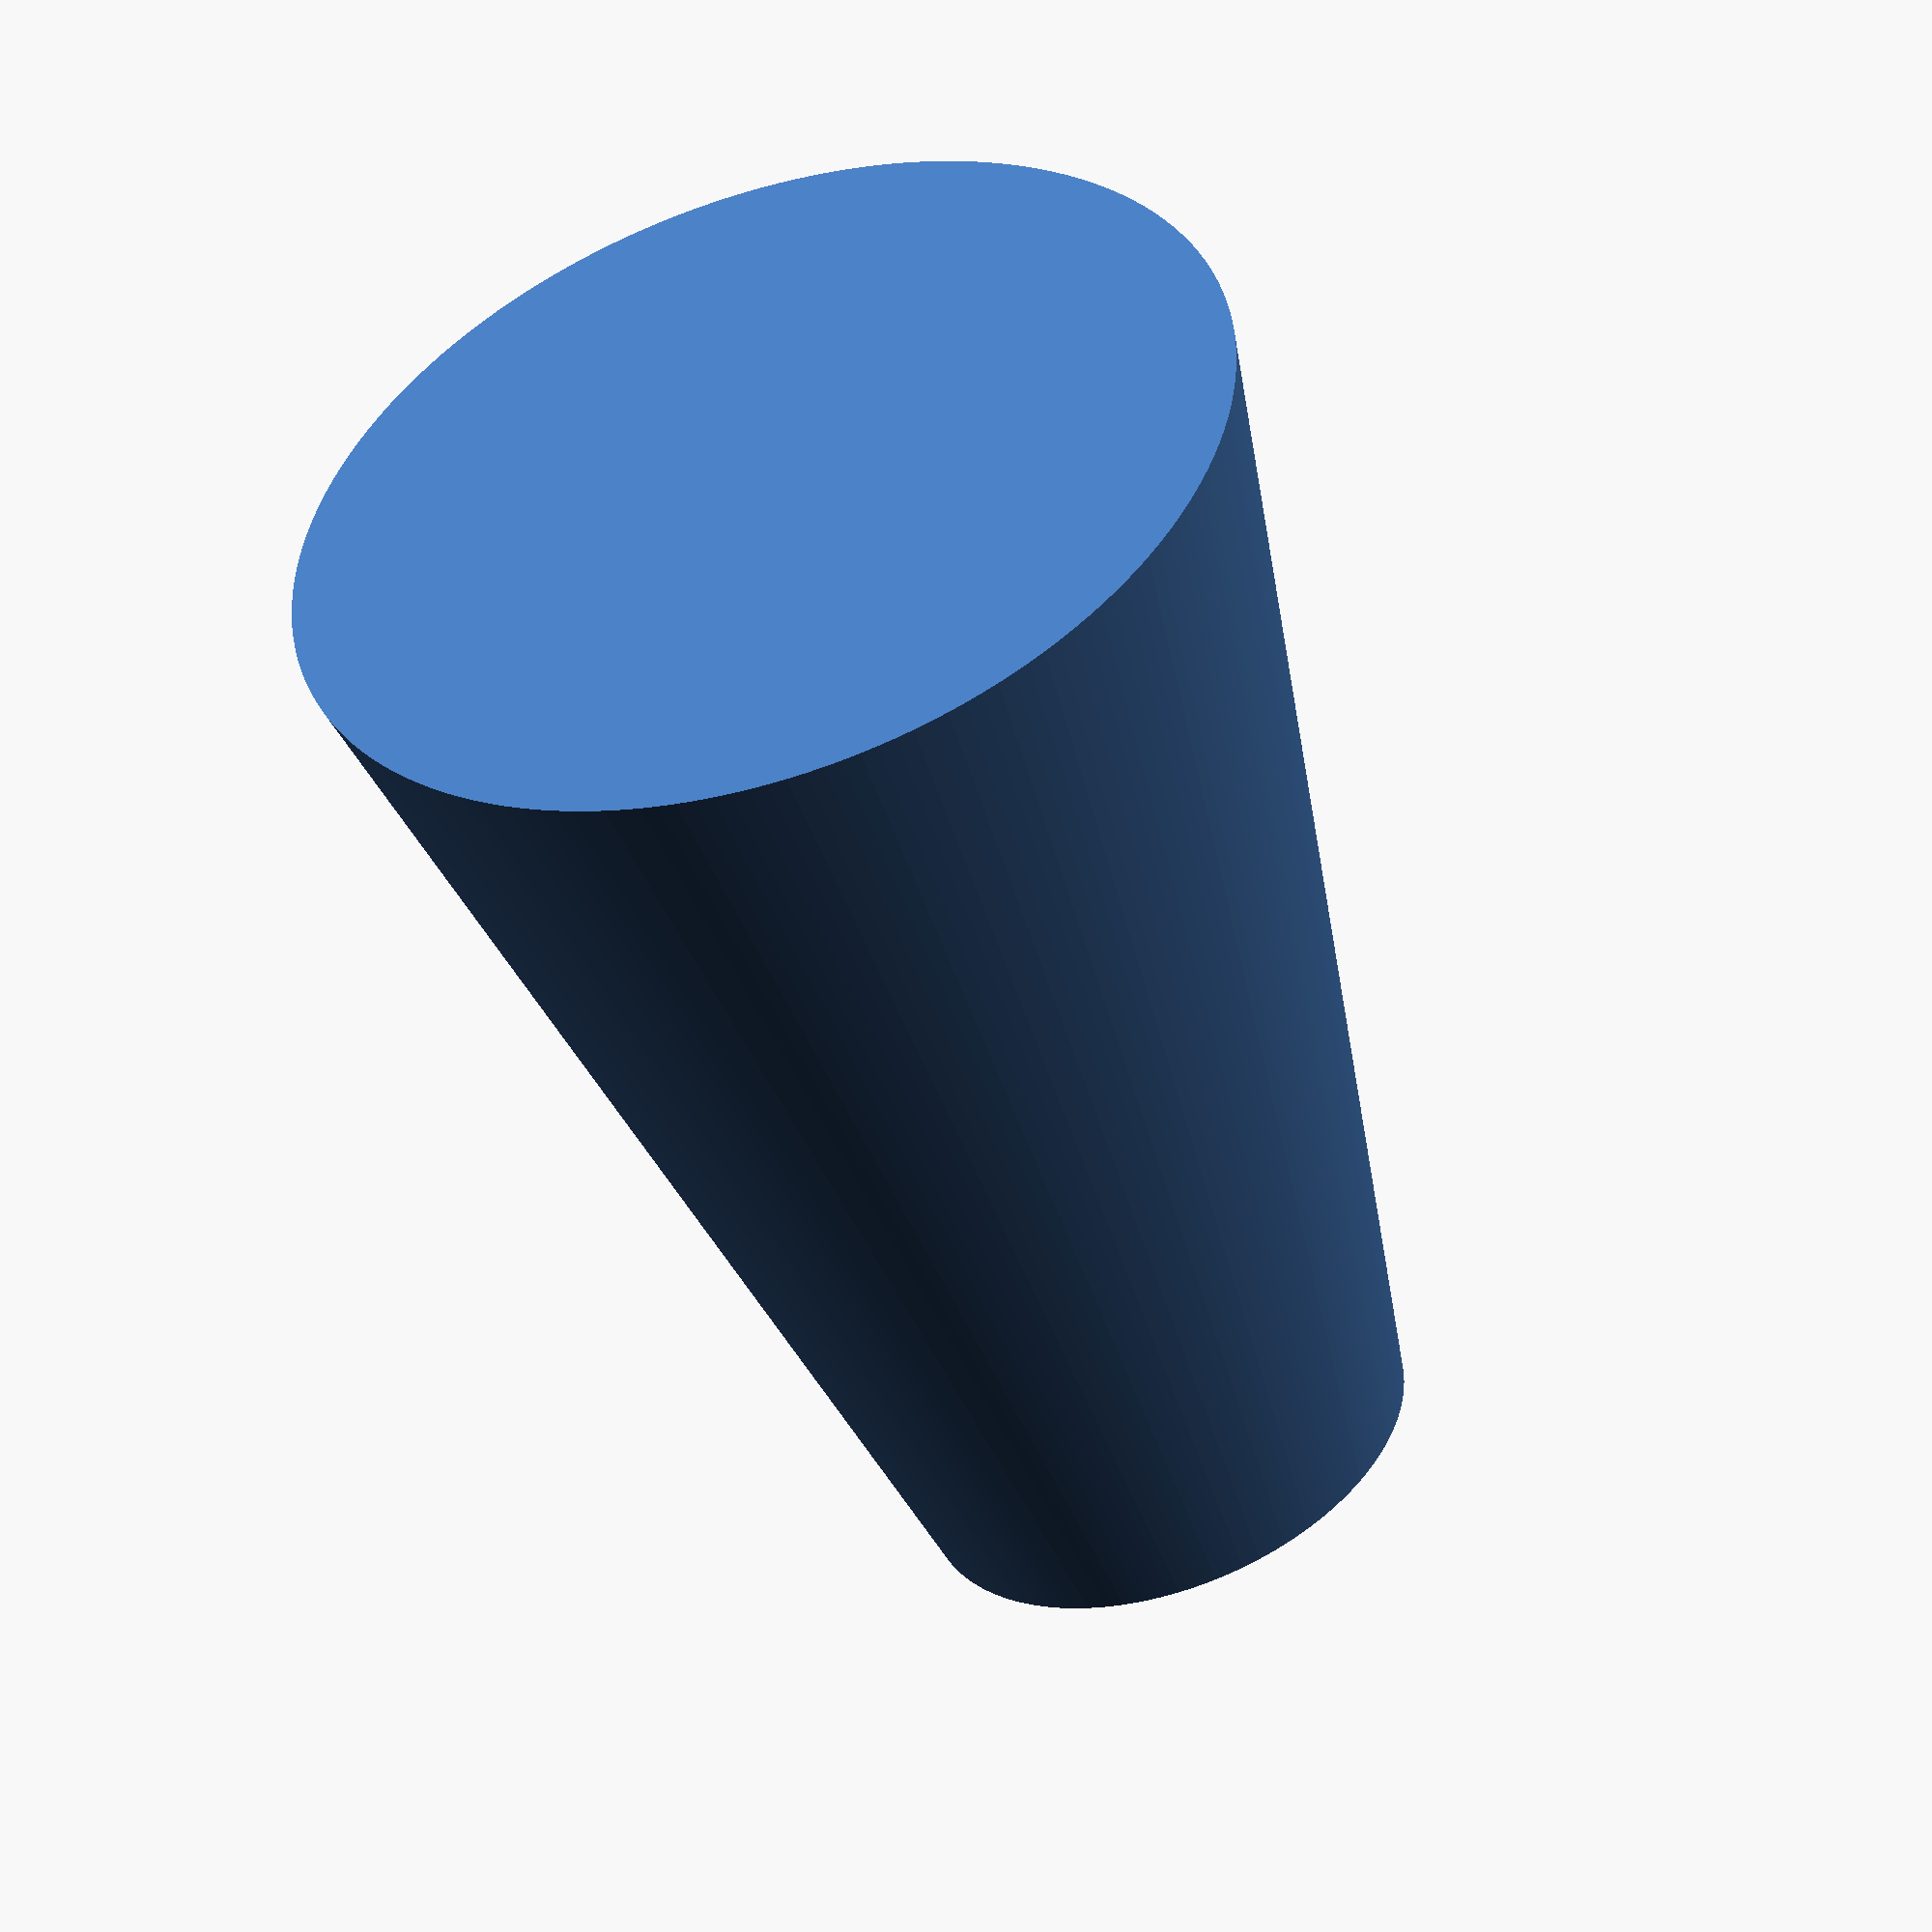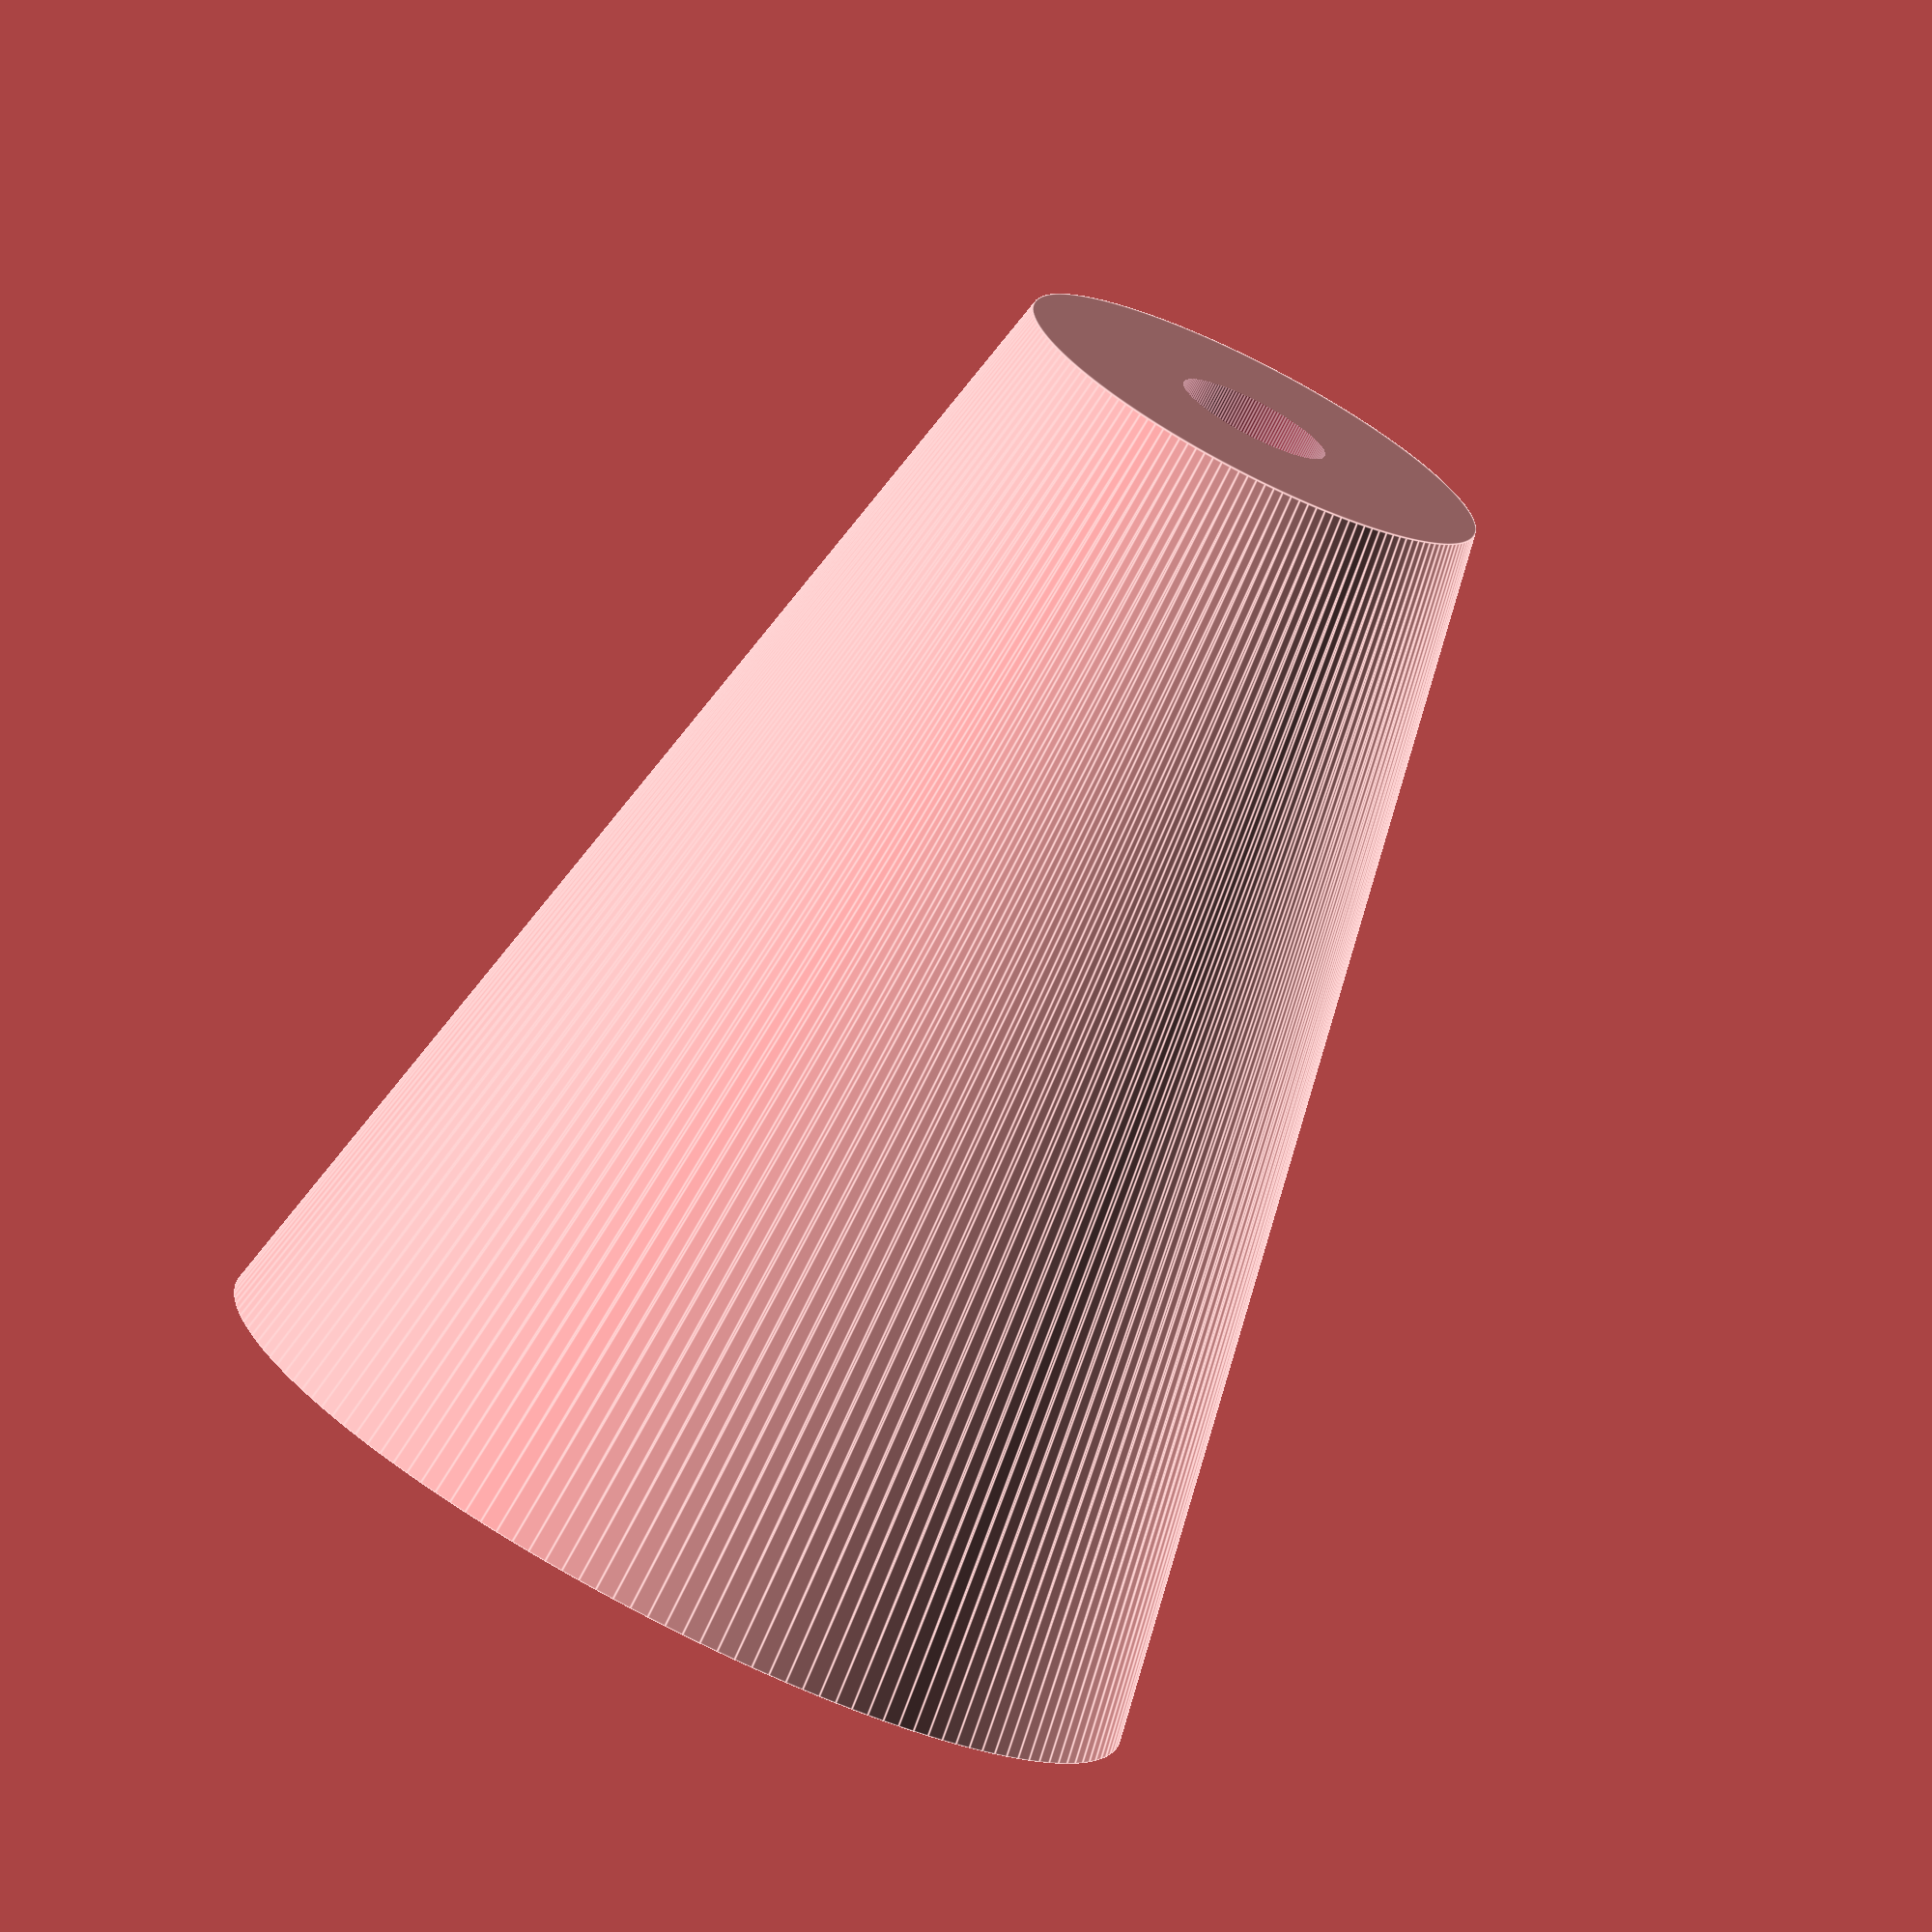
<openscad>
support_r1 = 50;
support_r2 = 25;
support_h = 127;

hole_r = 8;
hole_depth = 70;

difference() {
    cylinder(r1=support_r1, r2=support_r2, h=support_h, center=true, $fn=160);
    
    translate([0, 0, (support_h / 2)]) {
        cylinder(r=hole_r, h=hole_depth, center=true, $fn=160);
    }
}
</openscad>
<views>
elev=53.1 azim=137.7 roll=198.6 proj=o view=wireframe
elev=76.1 azim=282.9 roll=332.9 proj=o view=edges
</views>
